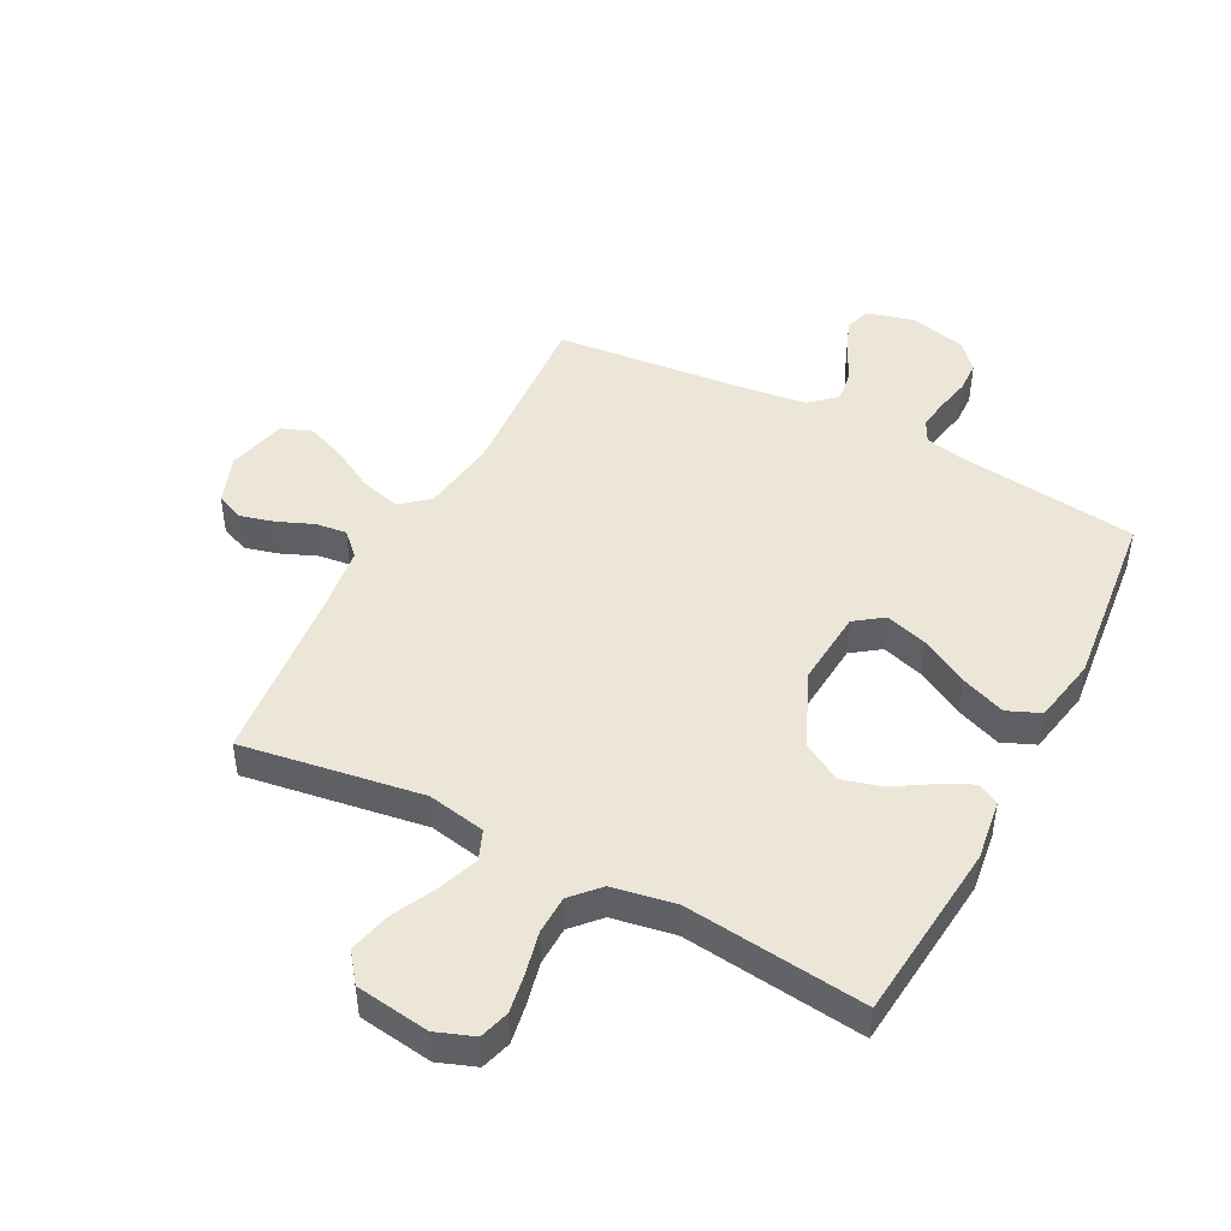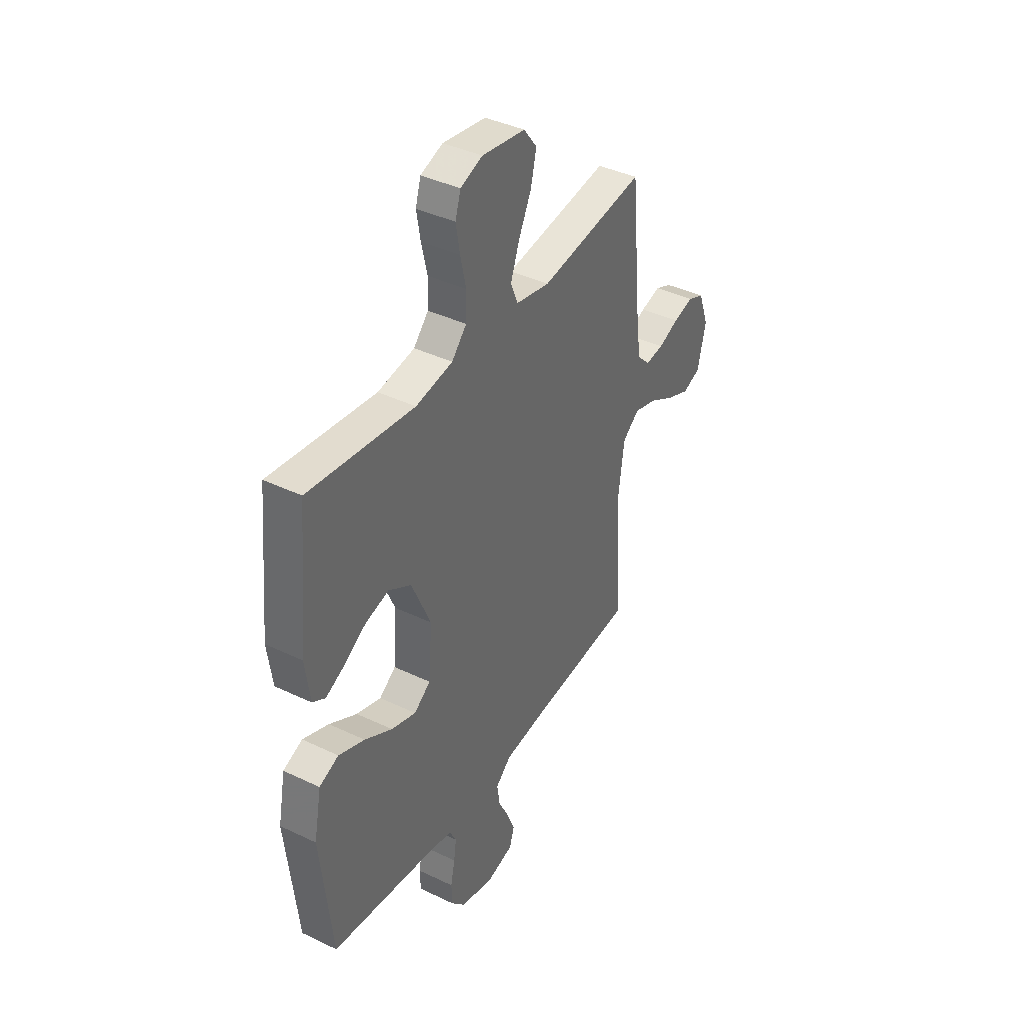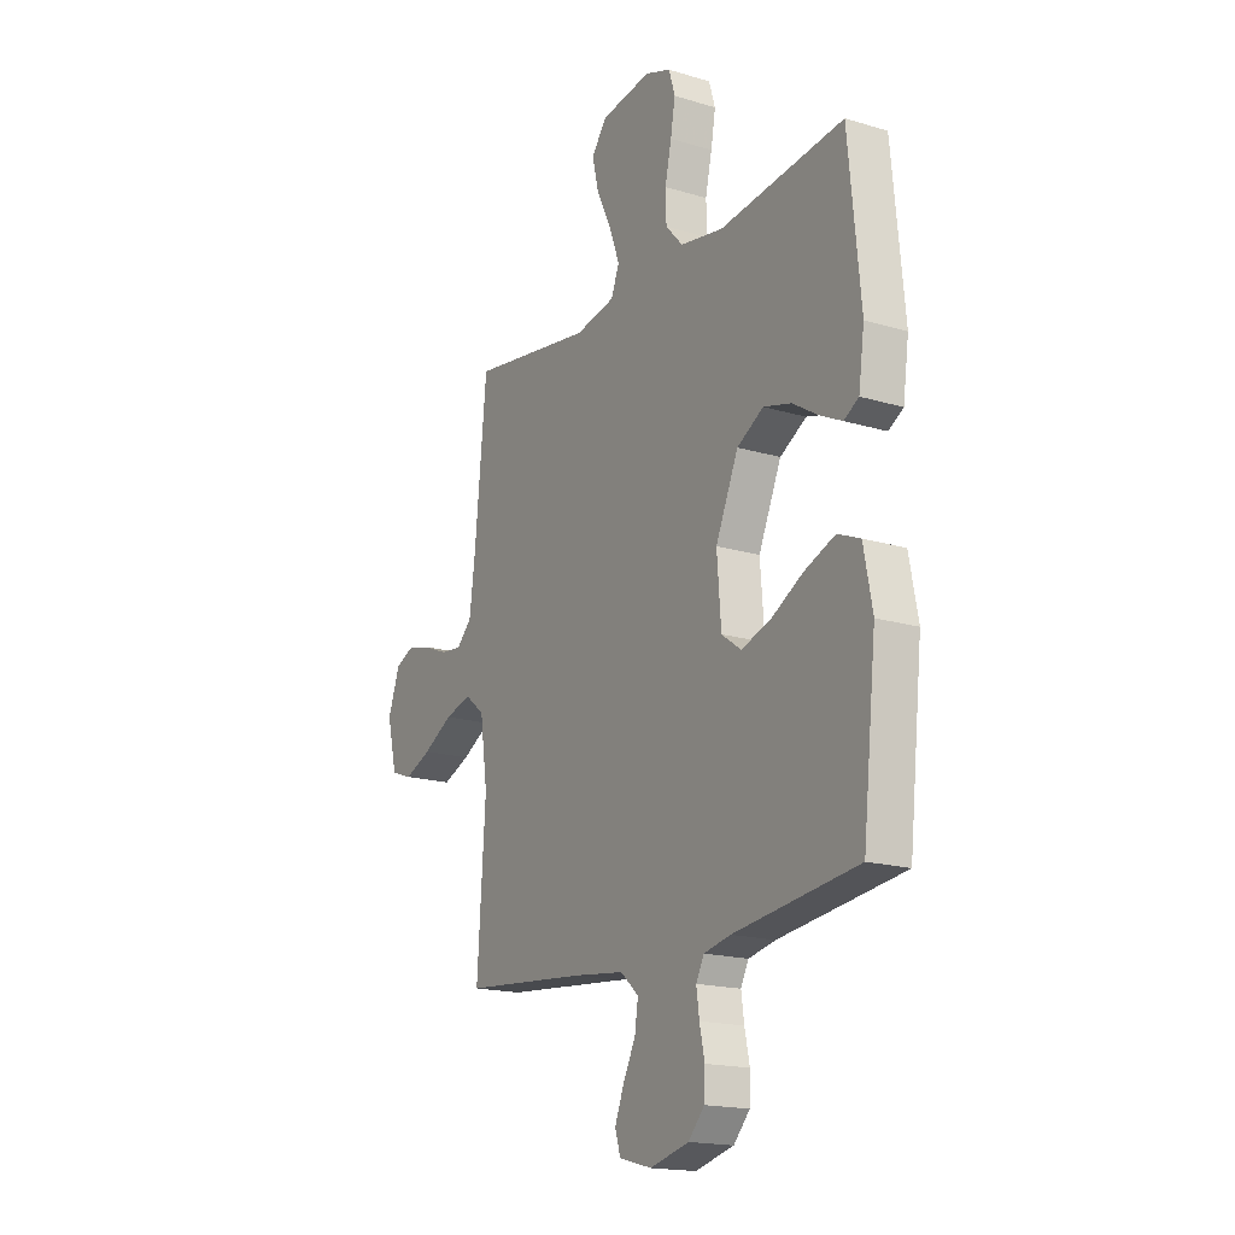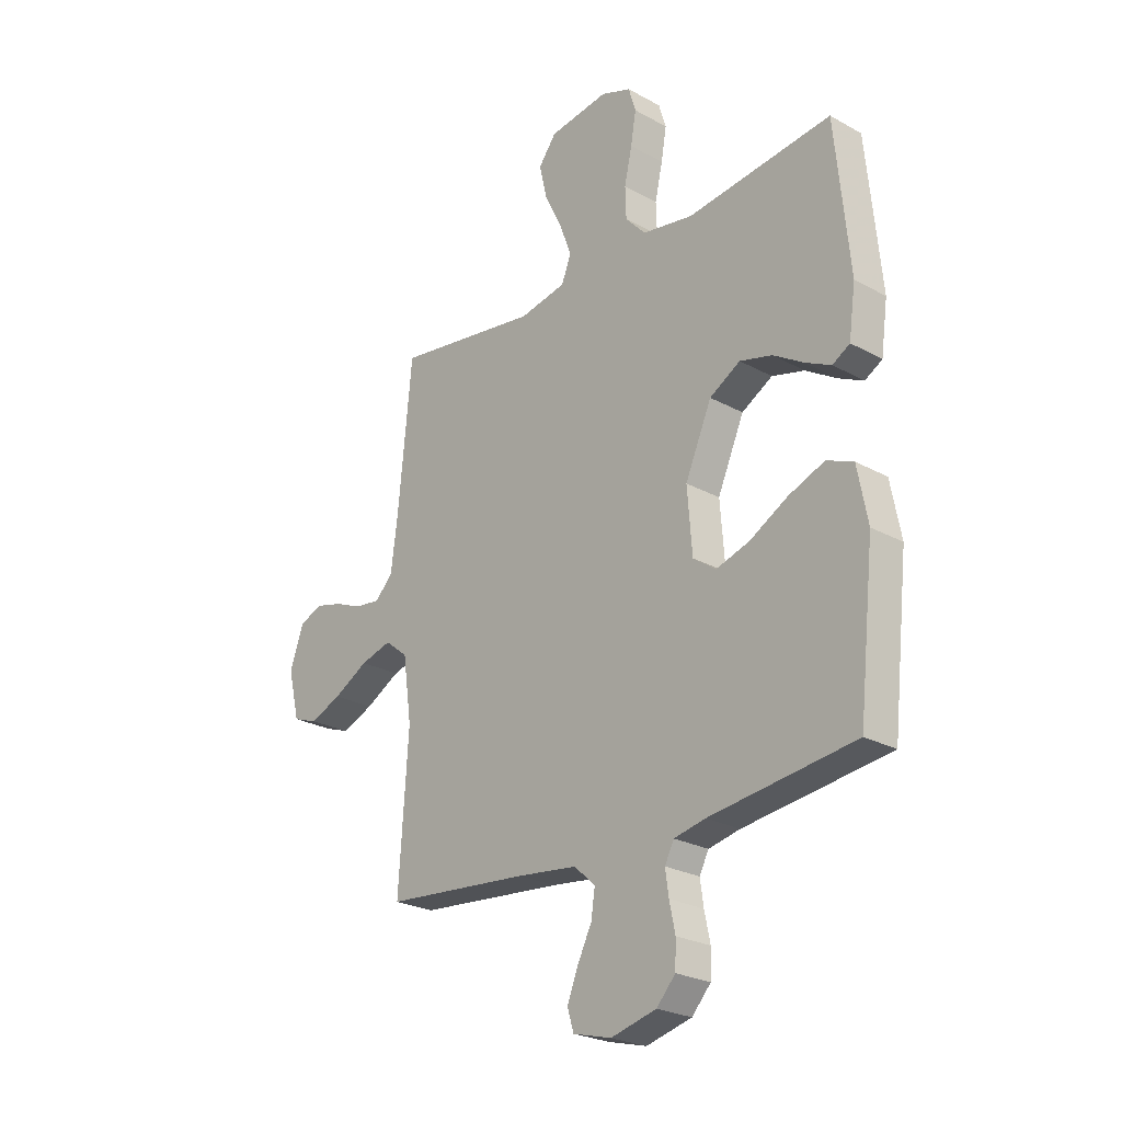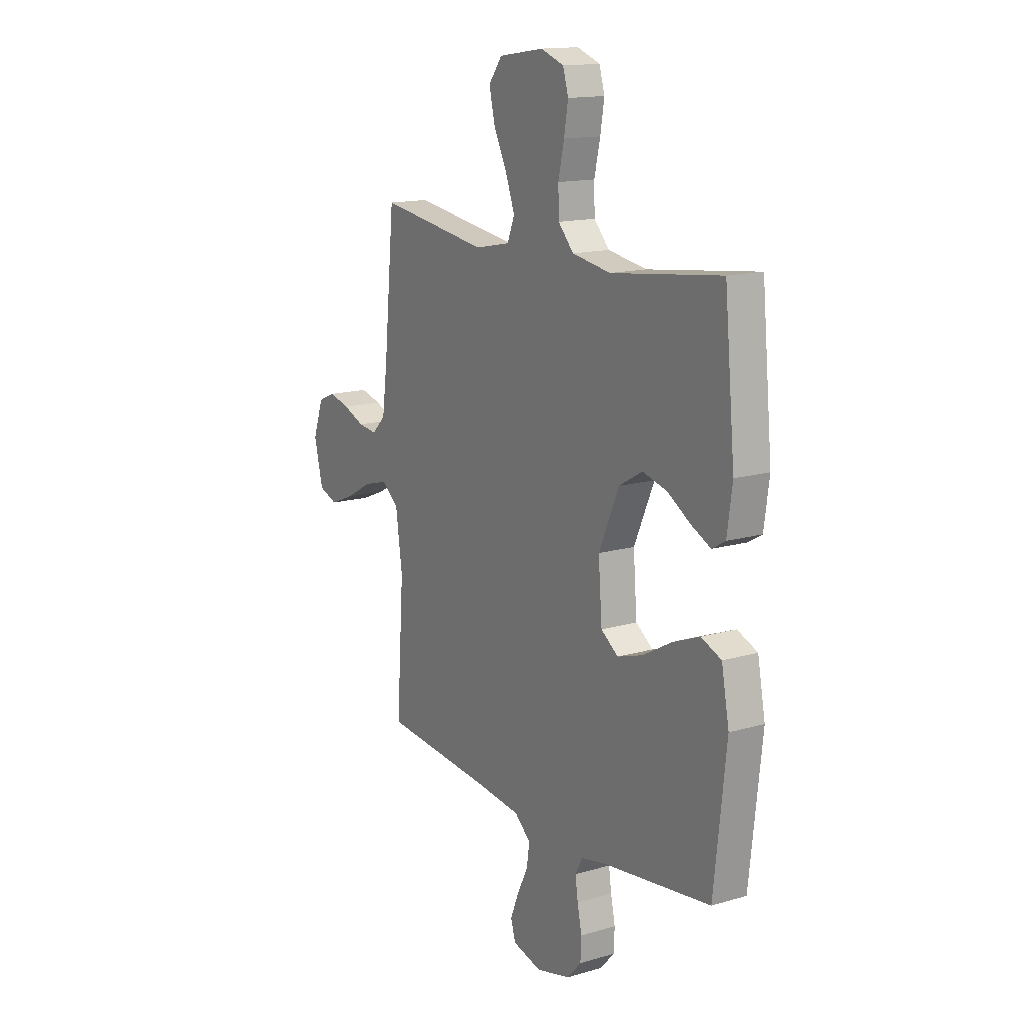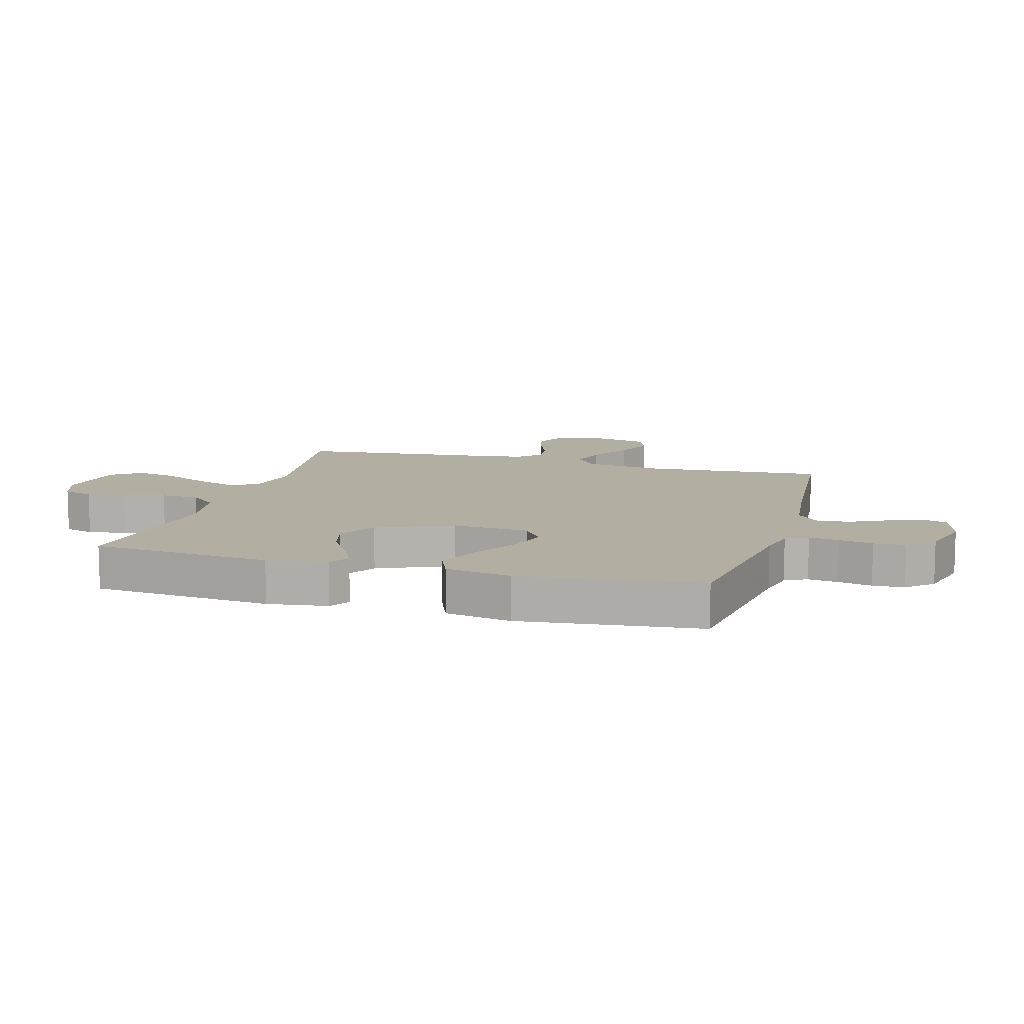
<metadata>
{"format":"obj","ext":"obj","renderer":"f3d","projection":"perspective","resolution":1024,"background":"white","views":[{"elev":46.3,"azim":27.4,"up":"+Y"},{"elev":39.8,"azim":120.7,"up":"+Z"},{"elev":-17.7,"azim":59.3,"up":"+Z"},{"elev":-24.8,"azim":48.0,"up":"+Z"},{"elev":14.8,"azim":57.8,"up":"+Z"},{"elev":10.7,"azim":106.0,"up":"+Y"}]}
</metadata>
<code>
v 0.5 0.07 -0.5
v 0.2 0.07 -0.538
v 0.135 0.07 -0.552
v 0.116 0.07 -0.589
v 0.123 0.07 -0.639
v 0.135 0.07 -0.696
v 0.133 0.07 -0.749
v 0.094 0.07 -0.792
v 0 0.07 -0.816
v -0.079 0.07 -0.795
v -0.092 0.07 -0.752
v -0.07 0.07 -0.696
v -0.04 0.07 -0.636
v -0.032 0.07 -0.582
v -0.076 0.07 -0.543
v -0.2 0.07 -0.528
v -0.5 0.07 -0.5
v -0.48 0.07 -0.2
v -0.498 0.07 -0.071
v -0.545 0.07 -0.033
v -0.61 0.07 -0.051
v -0.682 0.07 -0.091
v -0.748 0.07 -0.118
v -0.799 0.07 -0.099
v -0.823 0.07 0
v -0.794 0.07 0.081
v -0.747 0.07 0.101
v -0.69 0.07 0.086
v -0.632 0.07 0.062
v -0.58 0.07 0.056
v -0.543 0.07 0.093
v -0.529 0.07 0.2
v -0.5 0.07 0.5
v -0.2 0.07 0.455
v -0.103 0.07 0.474
v -0.083 0.07 0.524
v -0.108 0.07 0.592
v -0.144 0.07 0.666
v -0.16 0.07 0.734
v -0.123 0.07 0.783
v 0 0.07 0.801
v 0.063 0.07 0.778
v 0.078 0.07 0.728
v 0.067 0.07 0.663
v 0.051 0.07 0.592
v 0.053 0.07 0.528
v 0.095 0.07 0.482
v 0.2 0.07 0.464
v 0.5 0.07 0.5
v 0.529 0.07 0.2
v 0.515 0.07 0.1
v 0.479 0.07 0.079
v 0.426 0.07 0.105
v 0.363 0.07 0.144
v 0.296 0.07 0.162
v 0.232 0.07 0.125
v 0.177 0.07 0
v 0.187 0.07 -0.128
v 0.234 0.07 -0.162
v 0.304 0.07 -0.14
v 0.383 0.07 -0.096
v 0.457 0.07 -0.067
v 0.512 0.07 -0.09
v 0.533 0.07 -0.2
v 0.5 0 -0.5
v 0.2 0 -0.538
v 0.135 0 -0.552
v 0.116 0 -0.589
v 0.123 0 -0.639
v 0.135 0 -0.696
v 0.133 0 -0.749
v 0.094 0 -0.792
v 0 0 -0.816
v -0.079 0 -0.795
v -0.092 0 -0.752
v -0.07 0 -0.696
v -0.04 0 -0.636
v -0.032 0 -0.582
v -0.076 0 -0.543
v -0.2 0 -0.528
v -0.5 0 -0.5
v -0.48 0 -0.2
v -0.498 0 -0.071
v -0.545 0 -0.033
v -0.61 0 -0.051
v -0.682 0 -0.091
v -0.748 0 -0.118
v -0.799 0 -0.099
v -0.823 0 0
v -0.794 0 0.081
v -0.747 0 0.101
v -0.69 0 0.086
v -0.632 0 0.062
v -0.58 0 0.056
v -0.543 0 0.093
v -0.529 0 0.2
v -0.5 0 0.5
v -0.2 0 0.455
v -0.103 0 0.474
v -0.083 0 0.524
v -0.108 0 0.592
v -0.144 0 0.666
v -0.16 0 0.734
v -0.123 0 0.783
v 0 0 0.801
v 0.063 0 0.778
v 0.078 0 0.728
v 0.067 0 0.663
v 0.051 0 0.592
v 0.053 0 0.528
v 0.095 0 0.482
v 0.2 0 0.464
v 0.5 0 0.5
v 0.529 0 0.2
v 0.515 0 0.1
v 0.479 0 0.079
v 0.426 0 0.105
v 0.363 0 0.144
v 0.296 0 0.162
v 0.232 0 0.125
v 0.177 0 0
v 0.187 0 -0.128
v 0.234 0 -0.162
v 0.304 0 -0.14
v 0.383 0 -0.096
v 0.457 0 -0.067
v 0.512 0 -0.09
v 0.533 0 -0.2
f 63 64 1 2
f 60 61 62 63
f 59 60 63 2
f 58 59 2 3
f 57 58 3 4
f 51 52 53 54
f 49 50 51 54
f 48 49 54 55
f 47 48 55 56
f 42 43 44 45
f 40 41 42 45
f 40 45 46
f 37 38 39 40
f 36 37 40 46
f 35 36 46 47
f 32 33 34
f 31 32 34 35
f 30 31 35 47
f 26 27 28 29
f 24 25 26 29
f 24 29 30
f 21 22 23 24
f 20 21 24 30
f 19 20 30 47
f 16 17 18
f 15 16 18 19
f 14 15 19 47
f 10 11 12 13
f 8 9 10 13
f 8 13 14
f 5 6 7 8
f 4 5 8 14
f 57 4 14 47
f 47 56 57
f 66 65 128 127
f 127 126 125 124
f 66 127 124 123
f 67 66 123 122
f 68 67 122 121
f 118 117 116 115
f 118 115 114 113
f 119 118 113 112
f 120 119 112 111
f 109 108 107 106
f 109 106 105 104
f 110 109 104
f 104 103 102 101
f 110 104 101 100
f 111 110 100 99
f 98 97 96
f 99 98 96 95
f 111 99 95 94
f 93 92 91 90
f 93 90 89 88
f 94 93 88
f 88 87 86 85
f 94 88 85 84
f 111 94 84 83
f 82 81 80
f 83 82 80 79
f 111 83 79 78
f 77 76 75 74
f 77 74 73 72
f 78 77 72
f 72 71 70 69
f 78 72 69 68
f 111 78 68 121
f 121 120 111
f 1 65 66 2
f 2 66 67 3
f 3 67 68 4
f 4 68 69 5
f 5 69 70 6
f 6 70 71 7
f 7 71 72 8
f 8 72 73 9
f 9 73 74 10
f 10 74 75 11
f 11 75 76 12
f 12 76 77 13
f 13 77 78 14
f 14 78 79 15
f 15 79 80 16
f 16 80 81 17
f 17 81 82 18
f 18 82 83 19
f 19 83 84 20
f 20 84 85 21
f 21 85 86 22
f 22 86 87 23
f 23 87 88 24
f 24 88 89 25
f 25 89 90 26
f 26 90 91 27
f 27 91 92 28
f 28 92 93 29
f 29 93 94 30
f 30 94 95 31
f 31 95 96 32
f 32 96 97 33
f 33 97 98 34
f 34 98 99 35
f 35 99 100 36
f 36 100 101 37
f 37 101 102 38
f 38 102 103 39
f 39 103 104 40
f 40 104 105 41
f 41 105 106 42
f 42 106 107 43
f 43 107 108 44
f 44 108 109 45
f 45 109 110 46
f 46 110 111 47
f 47 111 112 48
f 48 112 113 49
f 49 113 114 50
f 50 114 115 51
f 51 115 116 52
f 52 116 117 53
f 53 117 118 54
f 54 118 119 55
f 55 119 120 56
f 56 120 121 57
f 57 121 122 58
f 58 122 123 59
f 59 123 124 60
f 60 124 125 61
f 61 125 126 62
f 62 126 127 63
f 63 127 128 64
f 64 128 65 1

</code>
